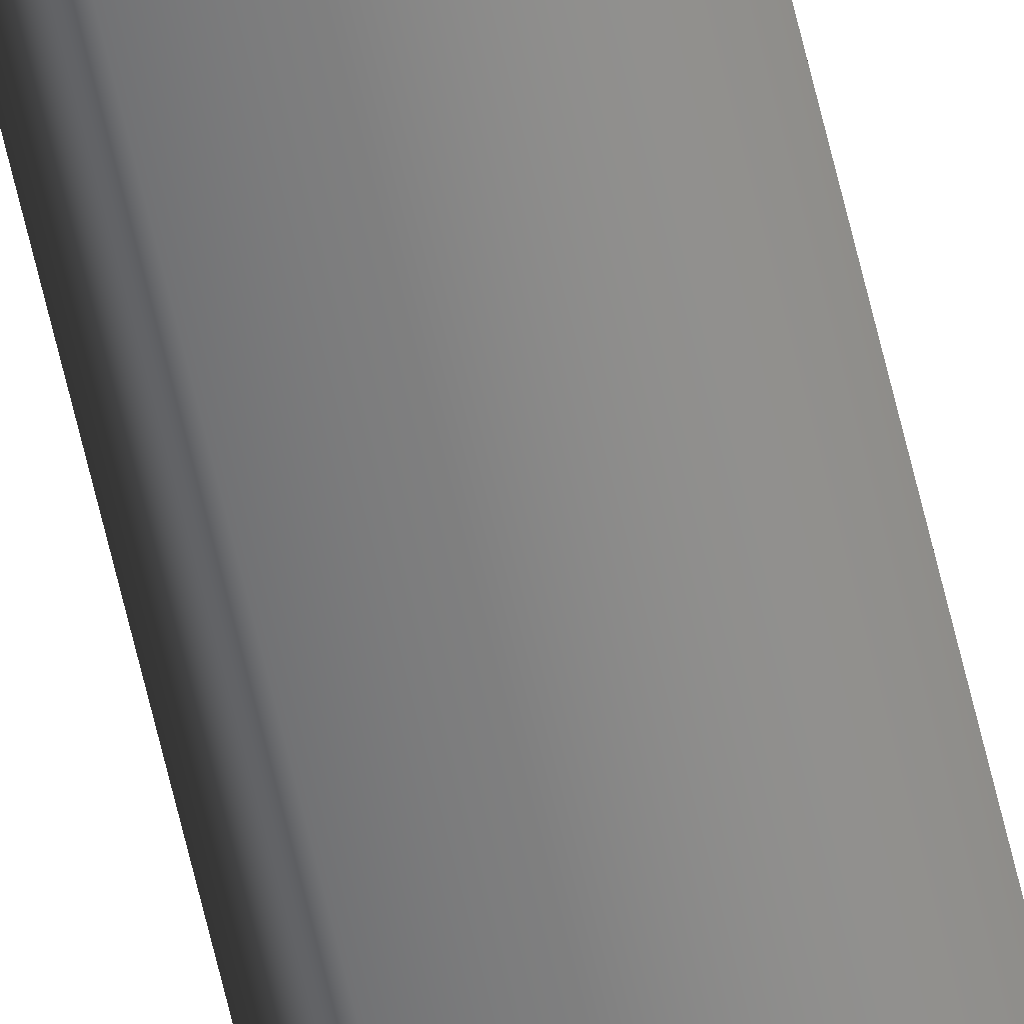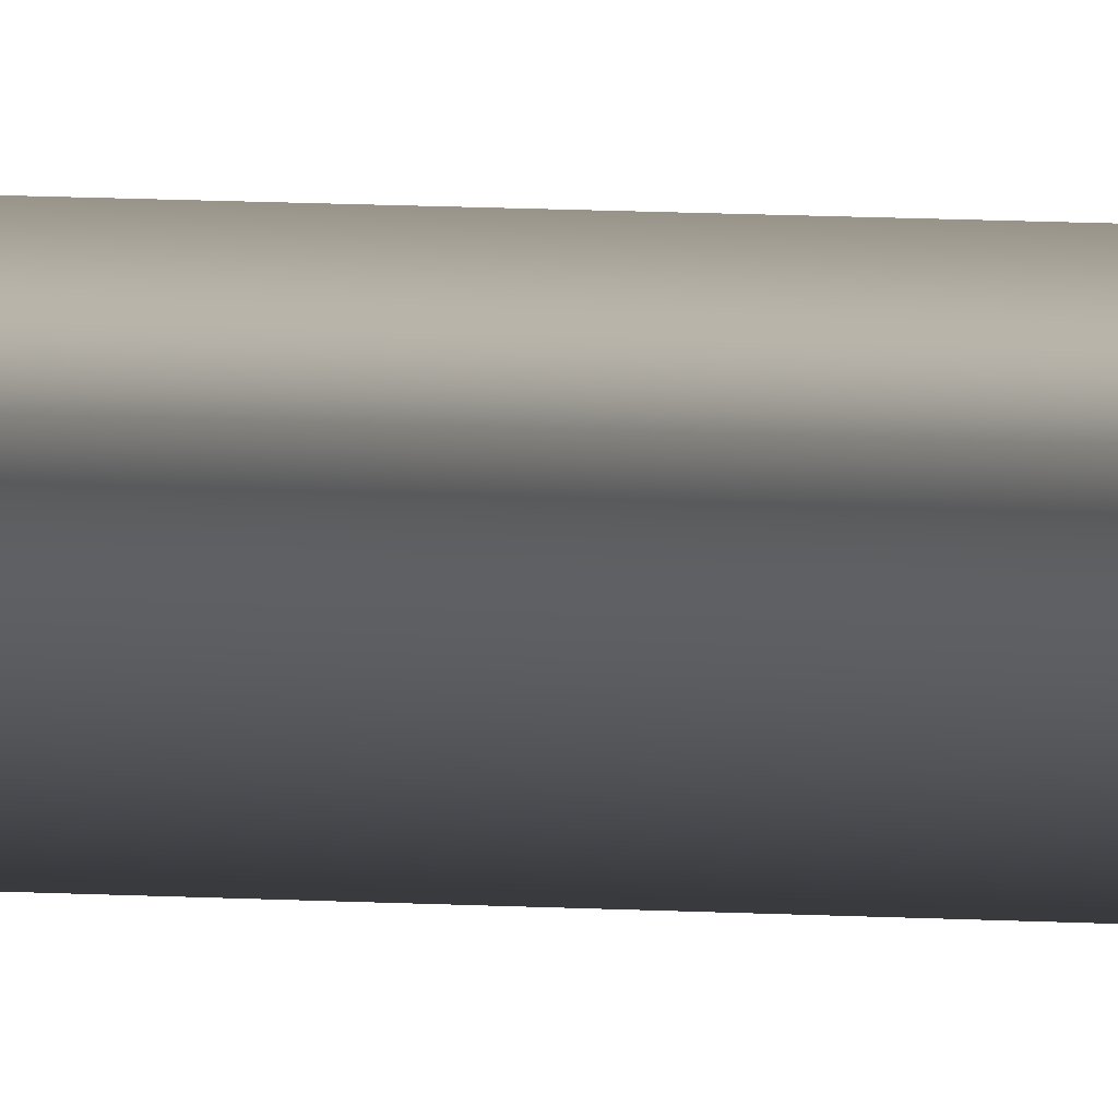
<metadata>
{"format":"obj","ext":"obj","renderer":"f3d","projection":"perspective","resolution":1024,"background":"white","views":[{"elev":-56.0,"azim":12.1,"up":"+Z"},{"elev":0.9,"azim":149.8,"up":"+Z"}]}
</metadata>
<code>
v -49.07 23.73 86.52
v -49.07 32.75 86.52
v -49.11 23.73 86.5
v -49.11 32.75 86.5
v -49.1 32.75 86.48
v -49.06 32.75 86.5
v -49.1 23.73 86.48
v -49.06 23.73 86.5
f 1 2 3
f 3 2 4
f 5 4 6
f 6 4 2
f 3 4 7
f 7 4 5
f 8 6 1
f 1 6 2
f 1 3 8
f 8 3 7
f 7 5 8
f 8 5 6

</code>
